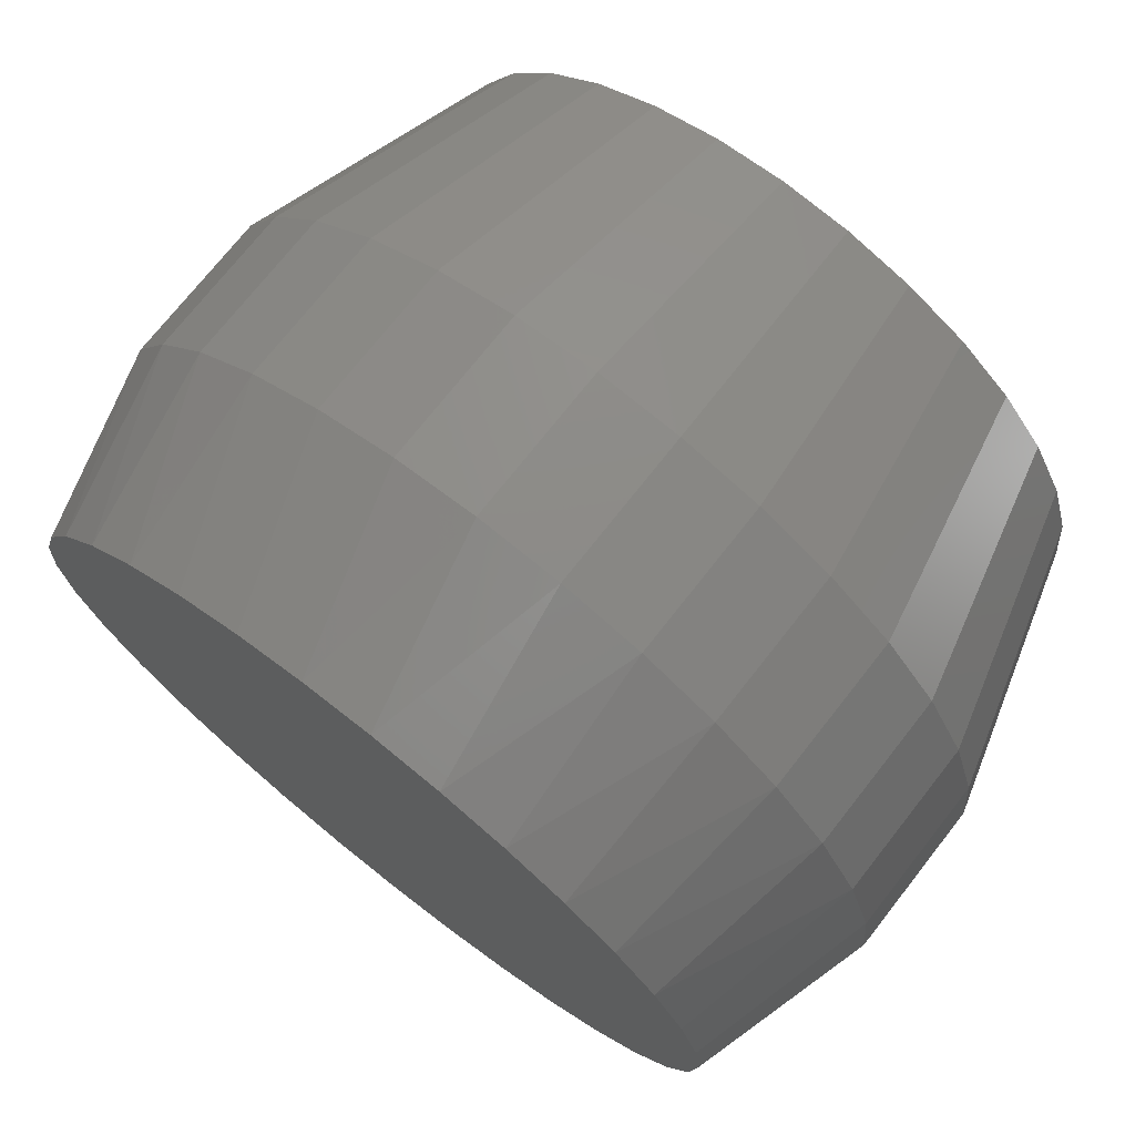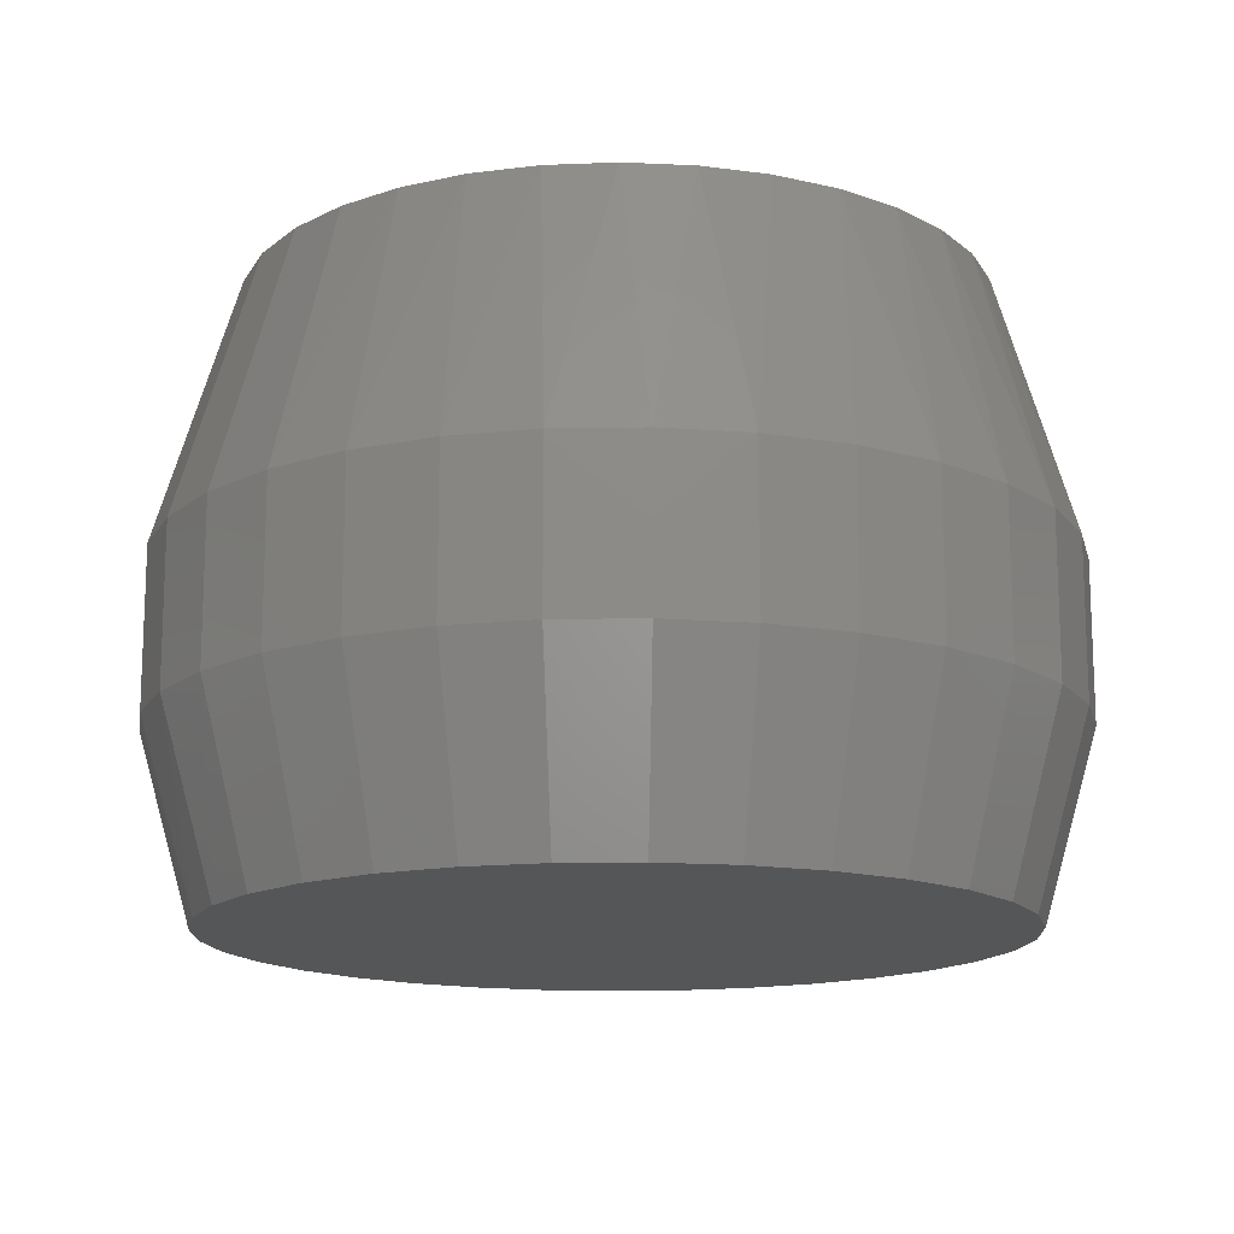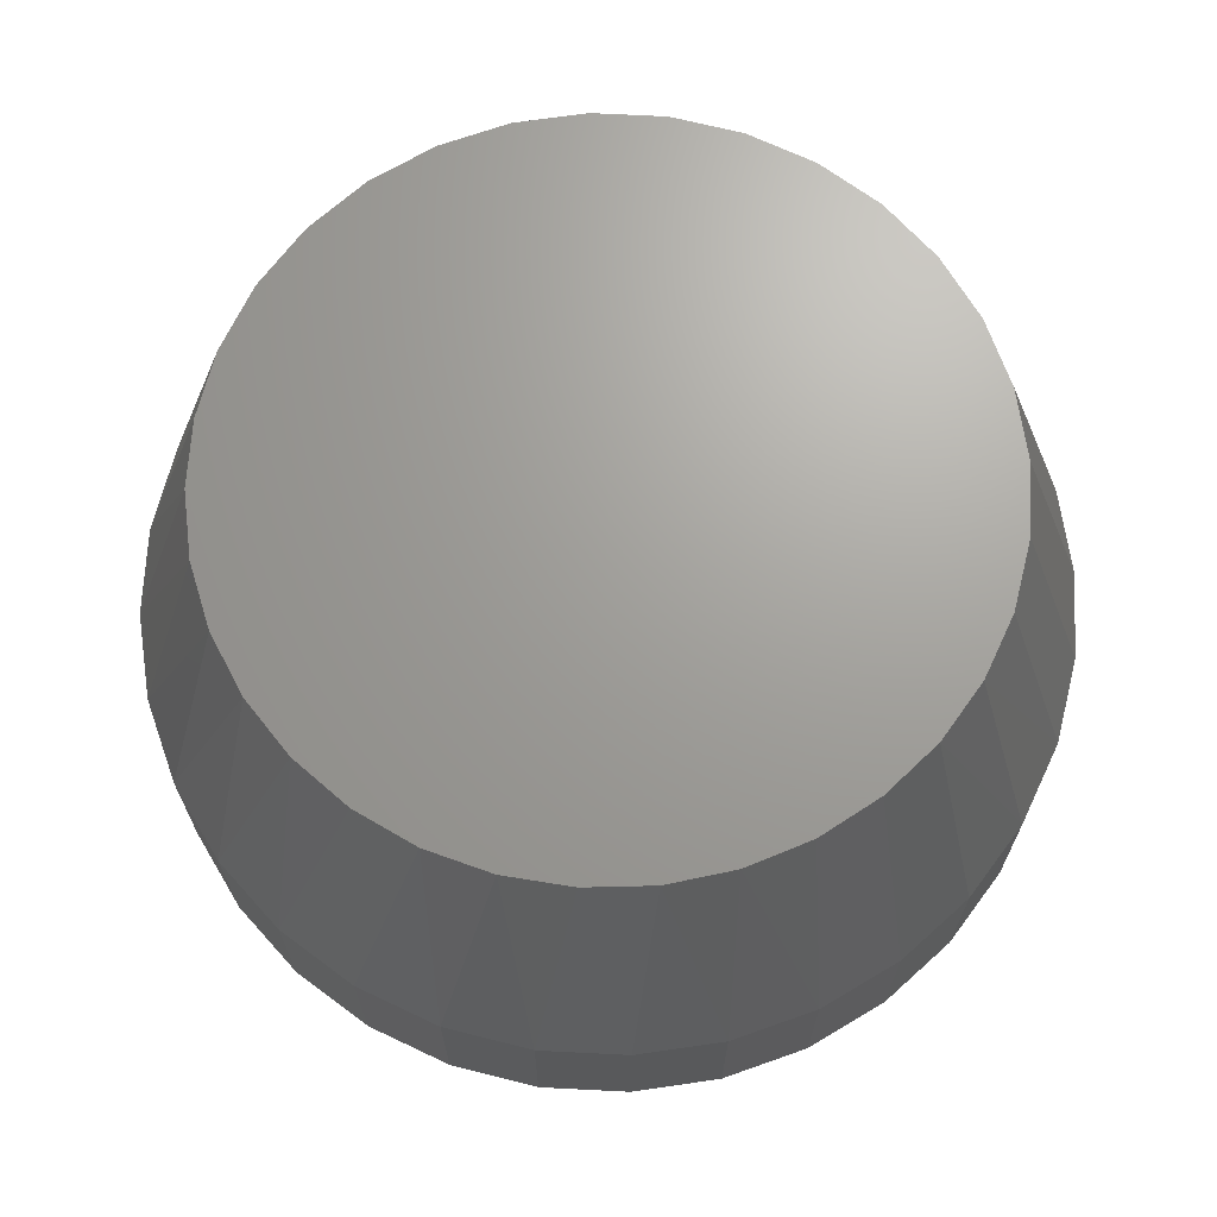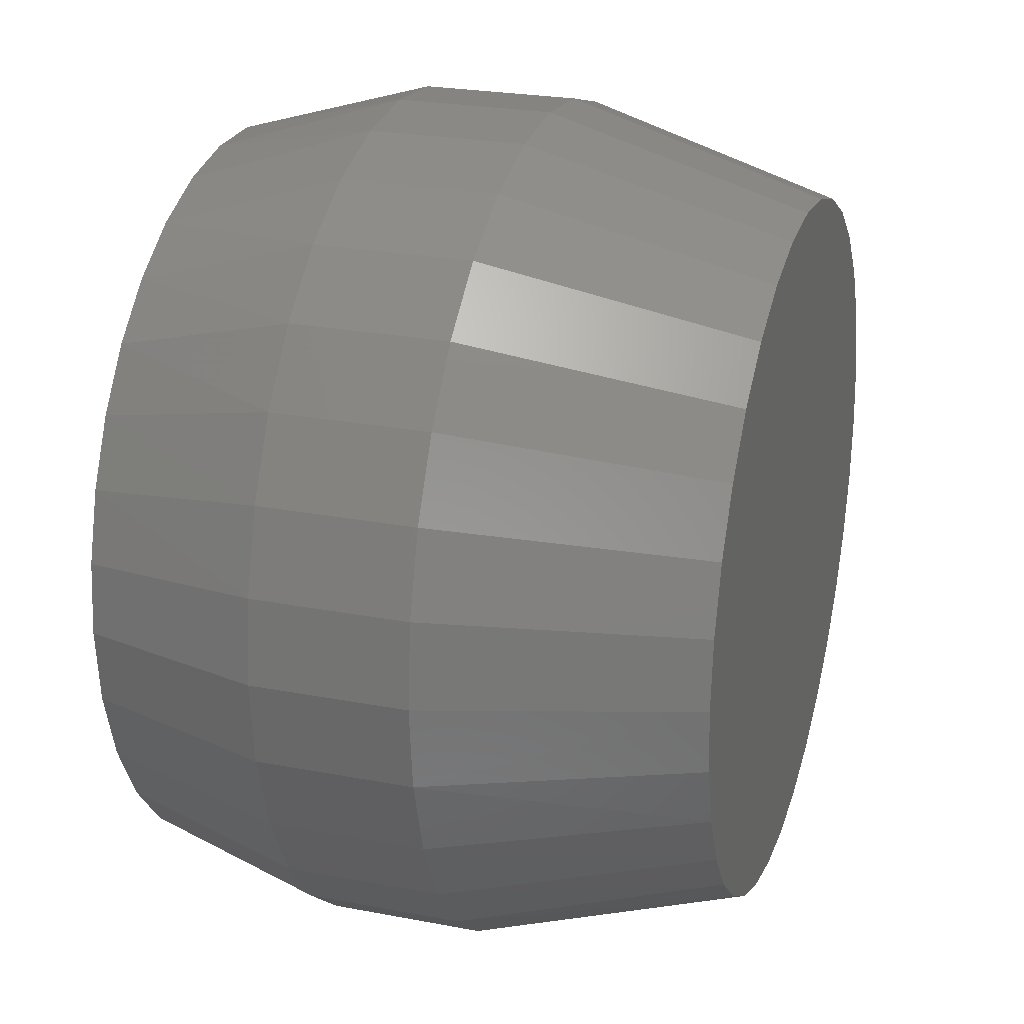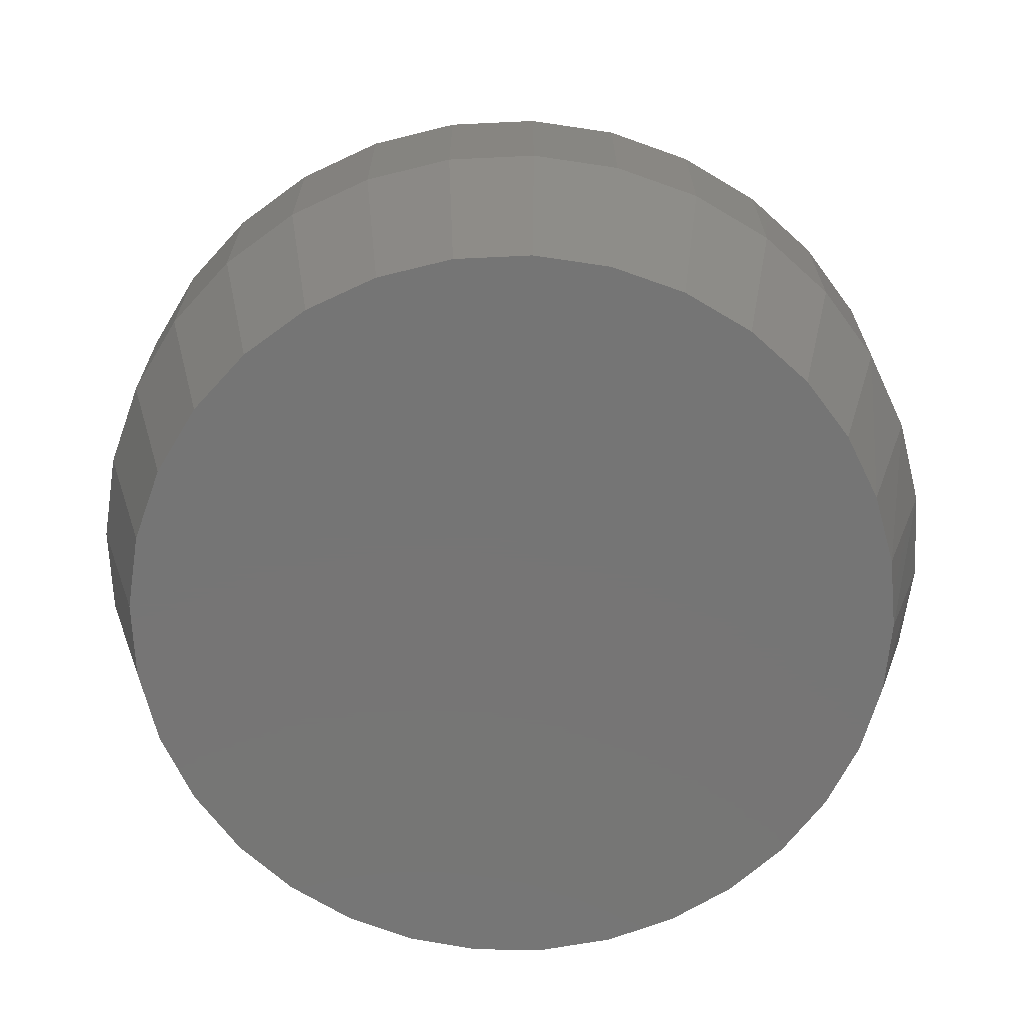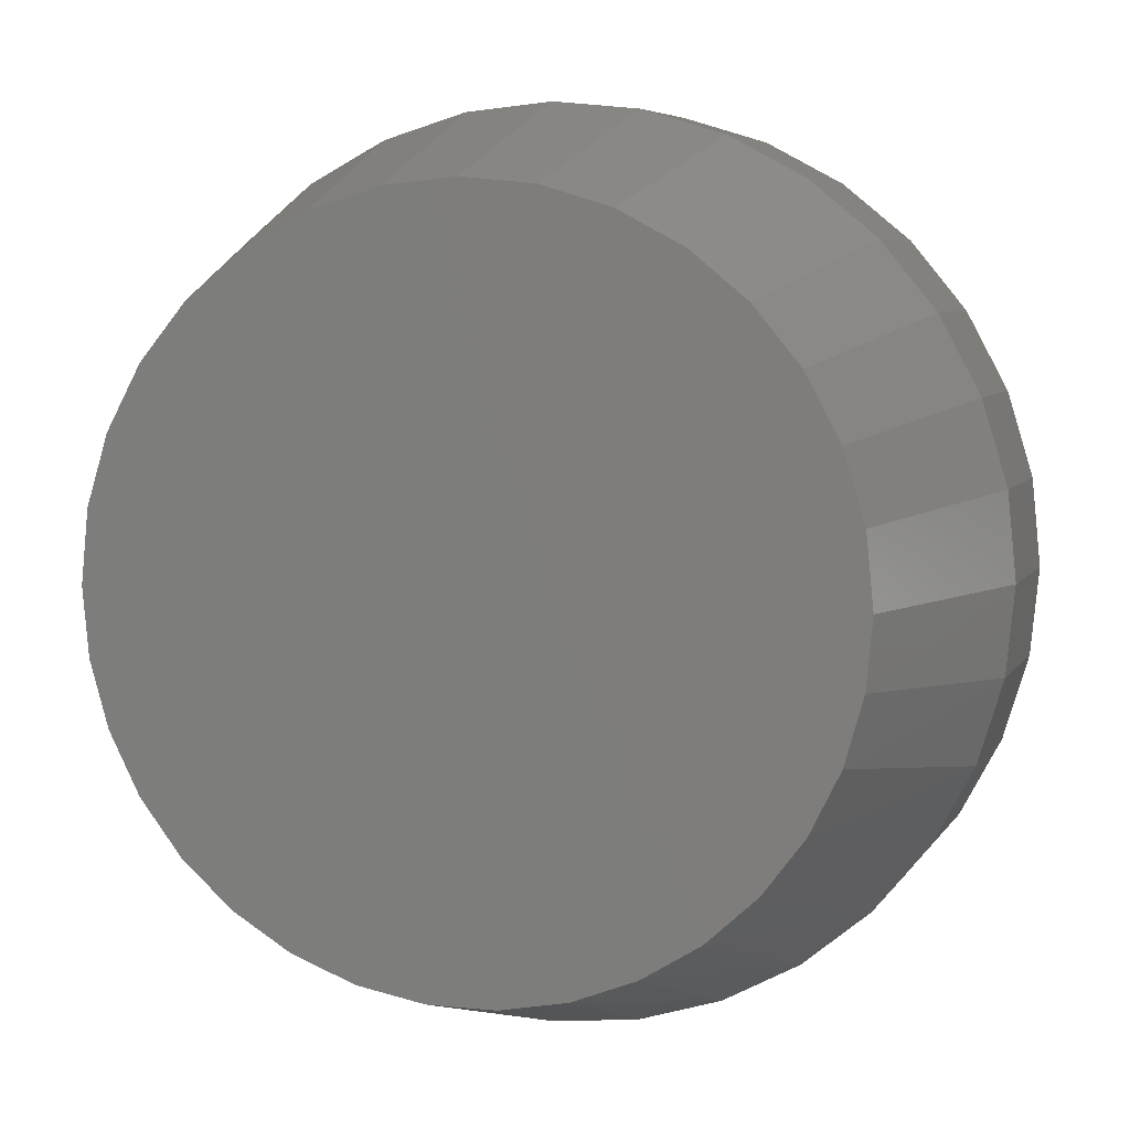
<metadata>
{"format":"stl","ext":"stl","renderer":"f3d","projection":"perspective","resolution":1024,"background":"white","views":[{"elev":72.9,"azim":-141.9,"up":"+Y"},{"elev":-14.9,"azim":-37.4,"up":"+Z"},{"elev":68.5,"azim":19.8,"up":"+Z"},{"elev":24.7,"azim":-72.6,"up":"+Y"},{"elev":-67.8,"azim":42.1,"up":"+Z"},{"elev":5.9,"azim":17.5,"up":"+Y"}]}
</metadata>
<code>
# stl→obj: 130 verts, 256 faces
v 0.1217 0.3923 0.05469
v 0.1217 0.3923 0.1016
v 0.1192 0.3667 0.05469
v 0.1192 0.3667 0.1016
v 0.1117 0.3421 0.05469
v 0.1117 0.3421 0.1016
v 0.0996 0.3194 0.05469
v 0.0996 0.3194 0.1016
v 0.08329 0.2995 0.05469
v 0.08329 0.2995 0.1016
v 0.06342 0.2832 0.05469
v 0.06342 0.2832 0.1016
v 0.04074 0.2711 0.05469
v 0.04074 0.2711 0.1016
v 0.01613 0.2636 0.05469
v 0.01613 0.2636 0.1016
v -0.009457 0.2611 0.05469
v -0.009457 0.2611 0.1016
v -0.03505 0.2636 0.05469
v -0.03505 0.2636 0.1016
v -0.05965 0.2711 0.05469
v -0.05965 0.2711 0.1016
v -0.08233 0.2832 0.05469
v -0.08233 0.2832 0.1016
v -0.1022 0.2995 0.05469
v -0.1022 0.2995 0.1016
v -0.1185 0.3194 0.05469
v -0.1185 0.3194 0.1016
v -0.1306 0.3421 0.05469
v -0.1306 0.3421 0.1016
v -0.1381 0.3667 0.05469
v -0.1381 0.3667 0.1016
v -0.1406 0.3923 0.05469
v -0.1406 0.3923 0.1016
v -0.1381 0.4179 0.05469
v -0.1381 0.4179 0.1016
v -0.1306 0.4425 0.05469
v -0.1306 0.4425 0.1016
v -0.1185 0.4651 0.05469
v -0.1185 0.4651 0.1016
v -0.1022 0.485 0.05469
v -0.1022 0.485 0.1016
v -0.08233 0.5013 0.05469
v -0.08233 0.5013 0.1016
v -0.05965 0.5135 0.05469
v -0.05965 0.5135 0.1016
v -0.03505 0.5209 0.05469
v -0.03505 0.5209 0.1016
v -0.009457 0.5234 0.05469
v -0.009457 0.5234 0.1016
v 0.01613 0.5209 0.05469
v 0.01613 0.5209 0.1016
v 0.04074 0.5135 0.05469
v 0.04074 0.5135 0.1016
v 0.06342 0.5013 0.05469
v 0.06342 0.5013 0.1016
v 0.08329 0.485 0.05469
v 0.08329 0.485 0.1016
v 0.0996 0.4651 0.05469
v 0.0996 0.4651 0.1016
v 0.1117 0.4425 0.05469
v 0.1117 0.4425 0.1016
v 0.1192 0.4179 0.05469
v 0.1192 0.4179 0.1016
v -0.03047 0.4979 0.1797
v 0.01156 0.4979 0.1797
v -0.009456 0.5 0.1797
v -0.05068 0.4918 0.1797
v 0.03177 0.4918 0.1797
v -0.06931 0.4818 0.1797
v 0.05039 0.4818 0.1797
v 0.05546 0.3063 0.1797
v -0.05748 0.2958 0.1797
v 0.03856 0.2958 0.1797
v -0.03894 0.2887 0.1797
v 0.02002 0.2887 0.1797
v -0.0194 0.285 0.1797
v 0.0004821 0.285 0.1797
v 0.06672 0.4684 0.1797
v -0.08563 0.4684 0.1797
v 0.08012 0.4521 0.1797
v -0.09903 0.4521 0.1797
v 0.09007 0.4335 0.1797
v -0.109 0.4335 0.1797
v 0.0962 0.4133 0.1797
v -0.1151 0.4133 0.1797
v 0.09827 0.3923 0.1797
v -0.1172 0.3923 0.1797
v 0.09644 0.3725 0.1797
v -0.1154 0.3725 0.1797
v 0.091 0.3534 0.1797
v -0.1099 0.3534 0.1797
v 0.08214 0.3356 0.1797
v -0.1011 0.3356 0.1797
v 0.07016 0.3197 0.1797
v -0.08907 0.3197 0.1797
v -0.07438 0.3063 0.1797
v -0.04108 0.5034 0
v -0.02012 0.5073 0
v 0.001203 0.5073 0
v 0.02216 0.5034 0
v -0.06096 0.4957 0
v 0.04204 0.4957 0
v -0.07909 0.4845 0
v 0.06017 0.4845 0
v 0.03476 0.2855 0
v -0.05367 0.2855 0
v 0.05473 0.2962 0
v -0.032 0.2789 0
v 0.01308 0.2789 0
v -0.009457 0.2767 0
v -0.07365 0.2962 0
v -0.09116 0.3106 0
v 0.07224 0.3106 0
v -0.1055 0.3281 0
v 0.08661 0.3281 0
v -0.1162 0.3481 0
v 0.09729 0.3481 0
v -0.1228 0.3697 0
v 0.1039 0.3697 0
v -0.125 0.3923 0
v 0.1061 0.3923 0
v -0.123 0.4135 0
v 0.1041 0.4135 0
v -0.1172 0.434 0
v 0.09828 0.434 0
v -0.1077 0.4531 0
v 0.08878 0.4531 0
v -0.09485 0.4701 0
v 0.07593 0.4701 0
f 1 2 3
f 3 2 4
f 3 4 5
f 5 4 6
f 5 6 7
f 7 6 8
f 7 8 9
f 9 8 10
f 9 10 11
f 11 10 12
f 11 12 13
f 13 12 14
f 13 14 15
f 15 14 16
f 15 16 17
f 17 16 18
f 17 18 19
f 19 18 20
f 19 20 21
f 21 20 22
f 21 22 23
f 23 22 24
f 23 24 25
f 25 24 26
f 25 26 27
f 27 26 28
f 27 28 29
f 29 28 30
f 29 30 31
f 31 30 32
f 31 32 33
f 33 32 34
f 33 34 35
f 35 34 36
f 35 36 37
f 37 36 38
f 37 38 39
f 39 38 40
f 39 40 41
f 41 40 42
f 41 42 43
f 43 42 44
f 43 44 45
f 45 44 46
f 45 46 47
f 47 46 48
f 47 48 49
f 49 48 50
f 49 50 51
f 51 50 52
f 51 52 53
f 53 52 54
f 53 54 55
f 55 54 56
f 55 56 57
f 57 56 58
f 57 58 59
f 59 58 60
f 59 60 61
f 61 60 62
f 61 62 63
f 63 62 64
f 63 64 1
f 1 64 2
f 65 66 67
f 66 65 68
f 66 68 69
f 69 68 70
f 69 70 71
f 72 73 74
f 74 73 75
f 74 75 76
f 76 75 77
f 76 77 78
f 71 70 79
f 79 70 80
f 79 80 81
f 81 80 82
f 81 82 83
f 83 82 84
f 83 84 85
f 85 84 86
f 85 86 87
f 87 86 88
f 87 88 89
f 89 88 90
f 89 90 91
f 91 90 92
f 91 92 93
f 93 92 94
f 93 94 95
f 95 94 96
f 95 96 72
f 72 96 97
f 72 97 73
f 50 66 52
f 52 66 69
f 52 69 54
f 54 69 71
f 54 71 56
f 56 71 79
f 56 79 58
f 58 79 81
f 58 81 60
f 60 81 83
f 60 83 62
f 62 83 85
f 62 85 64
f 64 85 87
f 64 87 2
f 66 50 67
f 67 50 48
f 67 48 65
f 65 48 46
f 65 46 68
f 68 46 44
f 68 44 70
f 70 44 42
f 70 42 80
f 80 42 40
f 80 40 82
f 82 40 38
f 82 38 84
f 84 38 36
f 84 36 86
f 86 36 34
f 86 34 88
f 32 30 92
f 30 28 94
f 92 30 94
f 28 26 96
f 94 28 96
f 26 24 97
f 96 26 97
f 24 22 73
f 97 24 73
f 22 20 75
f 73 22 75
f 20 18 77
f 75 20 77
f 18 16 78
f 77 18 78
f 16 14 76
f 78 16 76
f 14 12 74
f 76 14 74
f 12 10 72
f 74 12 72
f 10 8 95
f 72 10 95
f 8 6 93
f 95 8 93
f 6 4 91
f 93 6 91
f 91 4 89
f 89 4 2
f 89 2 87
f 92 90 32
f 32 90 88
f 32 88 34
f 98 99 100
f 101 98 100
f 102 98 101
f 103 102 101
f 104 102 103
f 105 104 103
f 106 107 108
f 109 107 106
f 110 109 106
f 111 109 110
f 107 112 108
f 108 112 113
f 108 113 114
f 114 113 115
f 114 115 116
f 116 115 117
f 116 117 118
f 118 117 119
f 118 119 120
f 120 119 121
f 120 121 122
f 122 121 123
f 122 123 124
f 124 123 125
f 124 125 126
f 126 125 127
f 126 127 128
f 128 127 129
f 128 129 130
f 130 129 104
f 130 104 105
f 33 121 31
f 31 121 119
f 31 119 29
f 29 119 117
f 29 117 27
f 27 117 115
f 27 115 25
f 25 115 113
f 25 113 23
f 23 113 112
f 23 112 21
f 21 112 107
f 21 107 19
f 19 107 109
f 19 109 17
f 17 109 111
f 17 111 15
f 15 111 110
f 15 110 13
f 13 110 106
f 13 106 11
f 11 106 108
f 11 108 9
f 9 108 114
f 9 114 7
f 7 114 116
f 7 116 5
f 5 116 118
f 5 118 3
f 3 118 120
f 3 120 1
f 1 120 122
f 126 61 63
f 128 59 61
f 128 61 126
f 130 57 59
f 130 59 128
f 105 55 57
f 105 57 130
f 103 53 55
f 103 55 105
f 101 51 53
f 101 53 103
f 100 49 51
f 100 51 101
f 99 47 49
f 99 49 100
f 98 45 47
f 98 47 99
f 102 43 45
f 102 45 98
f 104 41 43
f 104 43 102
f 129 39 41
f 129 41 104
f 127 37 39
f 127 39 129
f 125 35 37
f 125 37 127
f 121 33 123
f 123 33 35
f 123 35 125
f 1 122 63
f 63 122 124
f 63 124 126

</code>
